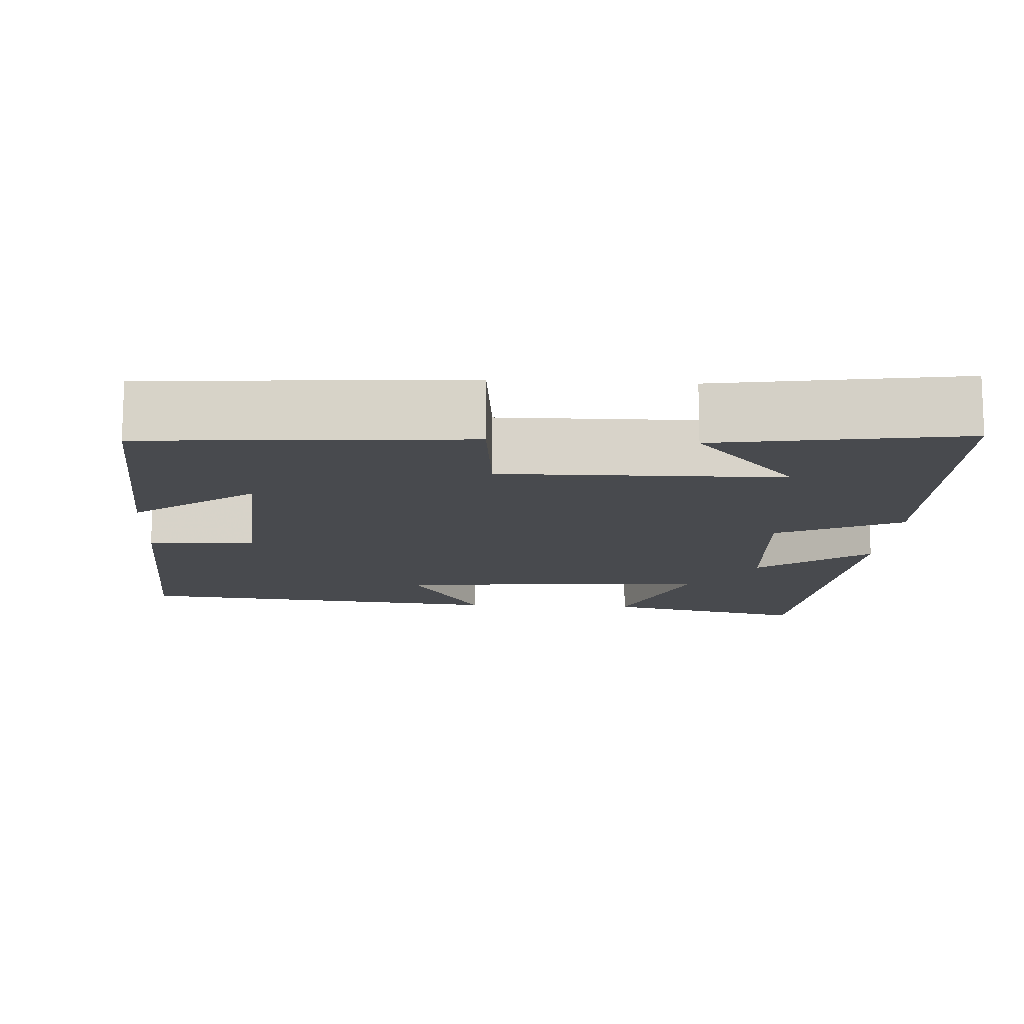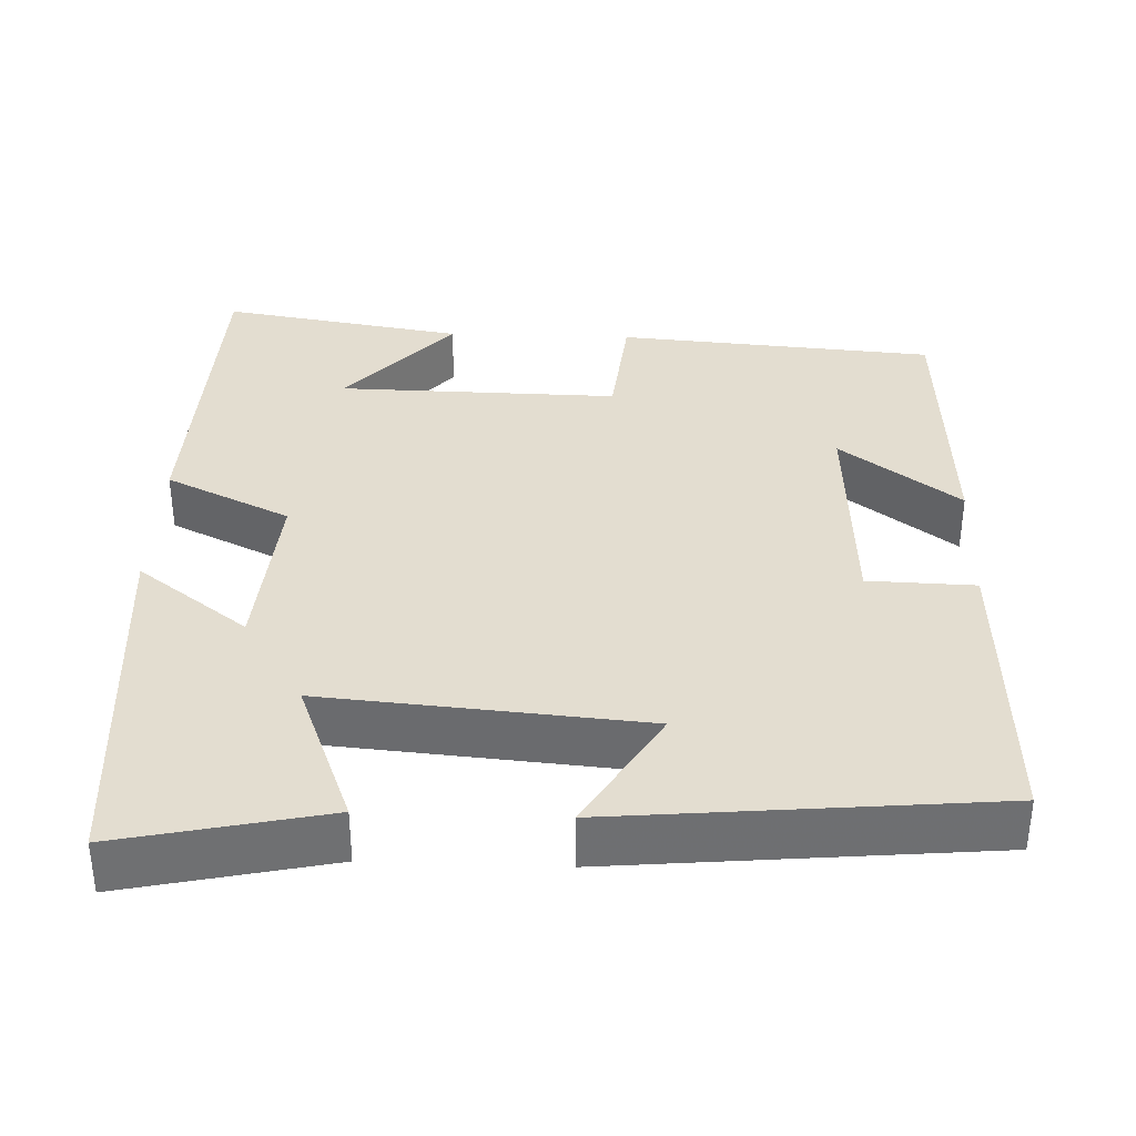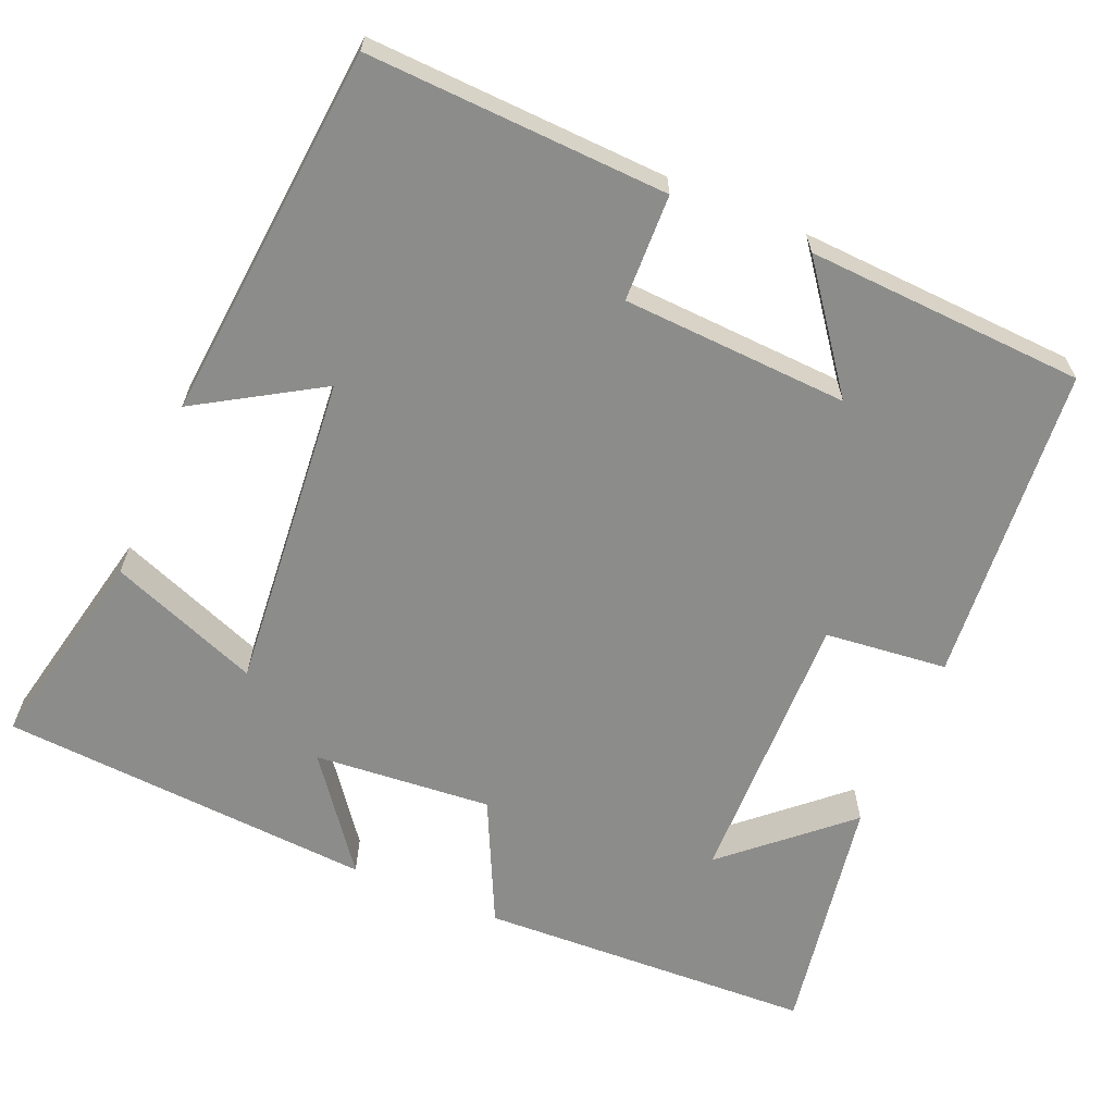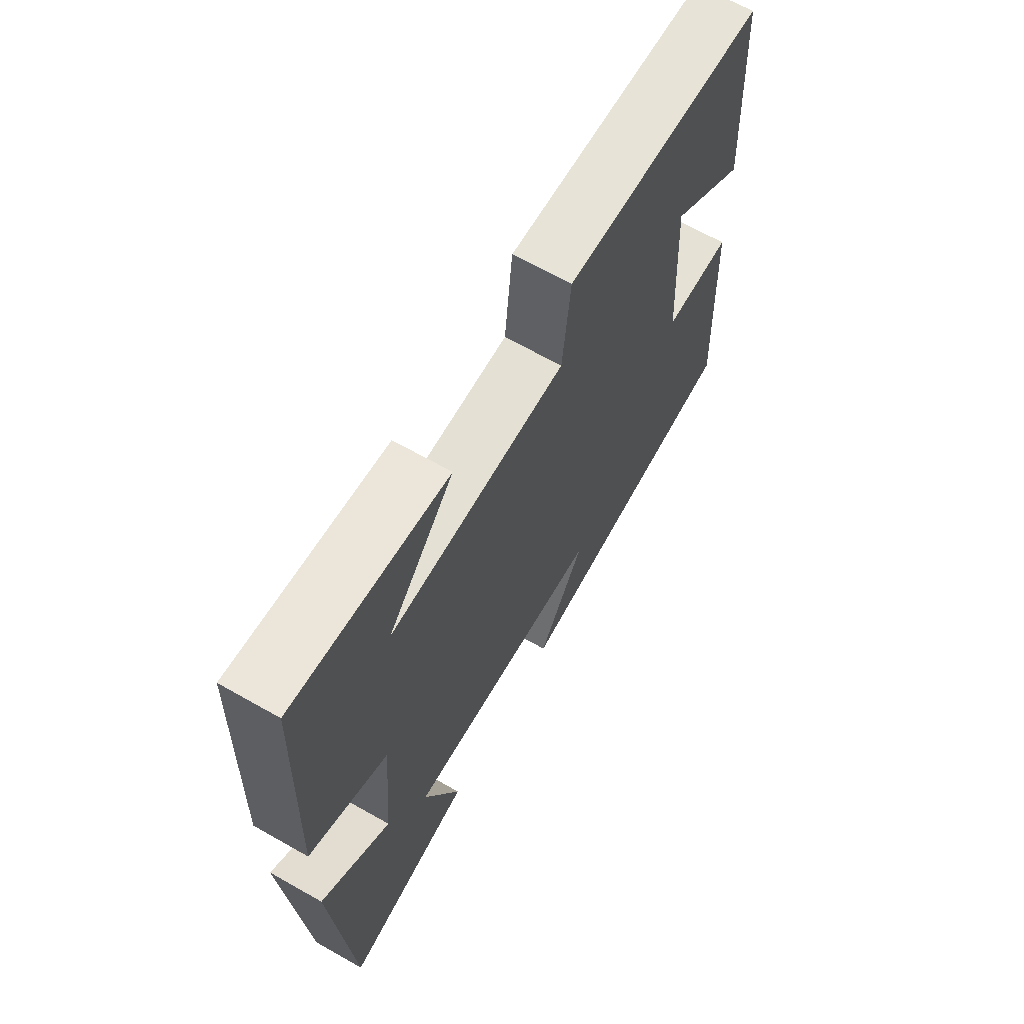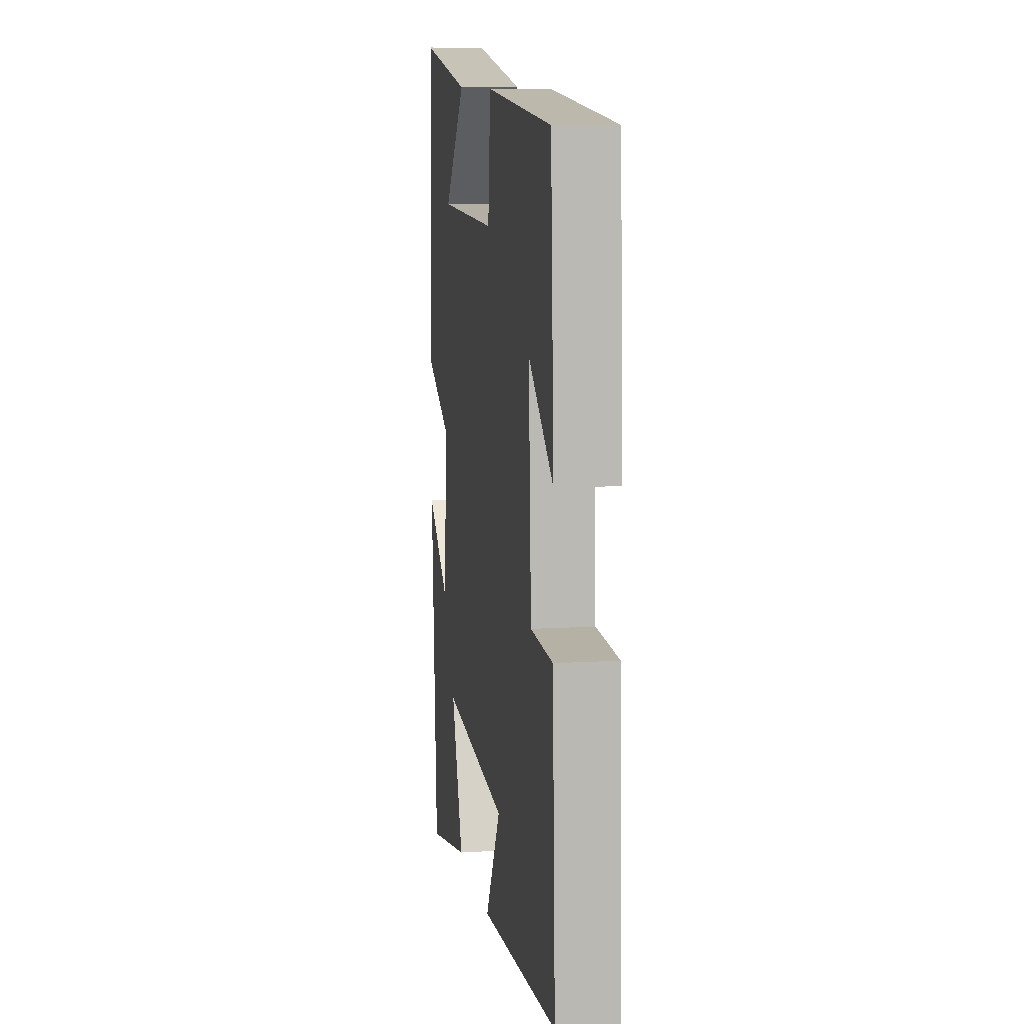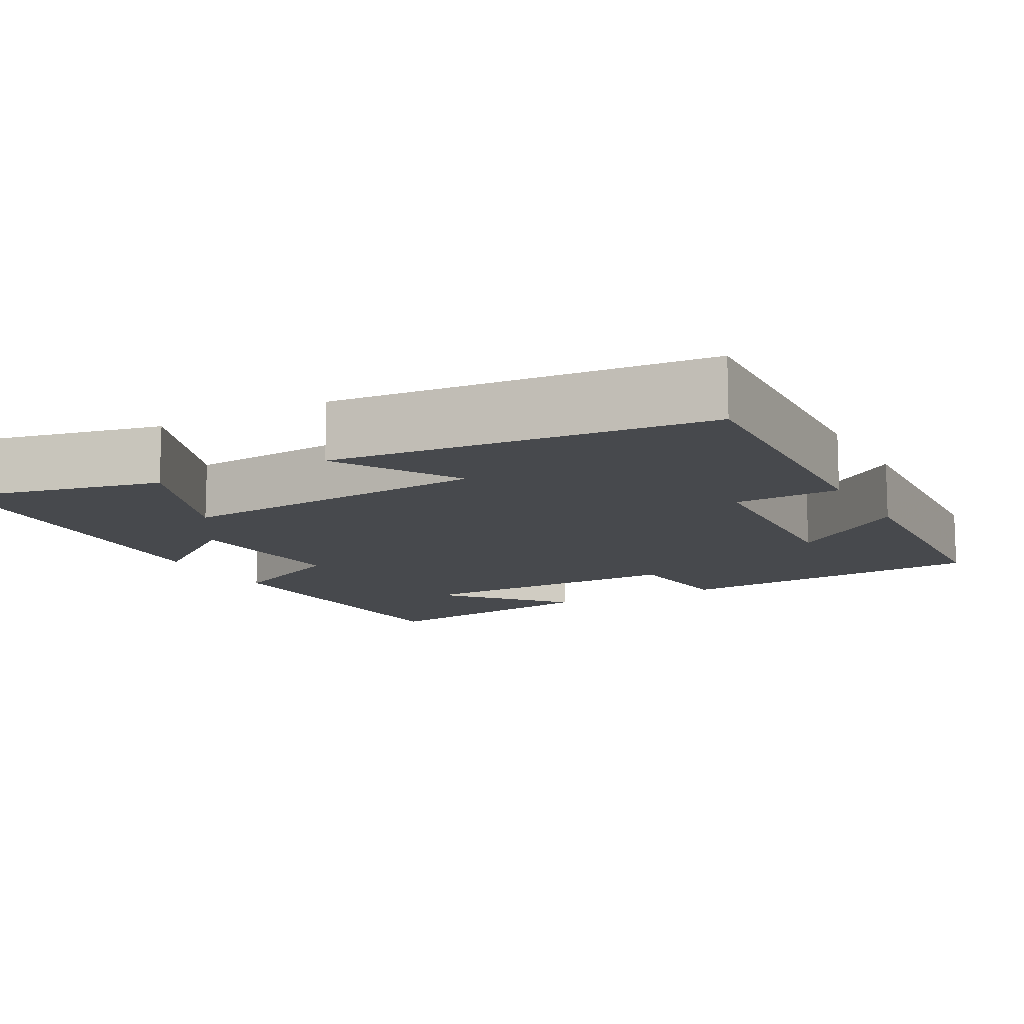
<metadata>
{"format":"obj","ext":"obj","renderer":"f3d","projection":"perspective","resolution":1024,"background":"white","views":[{"elev":-13.2,"azim":-3.7,"up":"+Y"},{"elev":35.6,"azim":-177.8,"up":"+Y"},{"elev":-64.1,"azim":-112.7,"up":"+Y"},{"elev":66.7,"azim":119.6,"up":"+Z"},{"elev":10.4,"azim":-98.9,"up":"+Z"},{"elev":-12.0,"azim":-151.3,"up":"+Y"}]}
</metadata>
<code>
v 0.484 0.07 0.551
v 0.5 0.07 0.12
v 0.34 0.07 0.044
v 0.358 0.07 -0.184
v 0.5 0.07 -0.078
v 0.465 0.07 -0.558
v 0.202 0.07 -0.5
v 0.277 0.07 -0.308
v -0.131 0.07 -0.342
v -0.036 0.07 -0.5
v -0.518 0.07 -0.454
v -0.5 0.07 -0.069
v -0.363 0.07 -0.065
v -0.347 0.07 0.225
v -0.5 0.07 0.111
v -0.48 0.07 0.468
v -0.071 0.07 0.5
v -0.055 0.07 0.343
v 0.305 0.07 0.349
v 0.171 0.07 0.5
v 0.484 0 0.551
v 0.5 0 0.12
v 0.34 0 0.044
v 0.358 0 -0.184
v 0.5 0 -0.078
v 0.465 0 -0.558
v 0.202 0 -0.5
v 0.277 0 -0.308
v -0.131 0 -0.342
v -0.036 0 -0.5
v -0.518 0 -0.454
v -0.5 0 -0.069
v -0.363 0 -0.065
v -0.347 0 0.225
v -0.5 0 0.111
v -0.48 0 0.468
v -0.071 0 0.5
v -0.055 0 0.343
v 0.305 0 0.349
v 0.171 0 0.5
f 19 20 1
f 16 17 18
f 14 15 16
f 14 16 18
f 13 14 18 19
f 11 12 13
f 10 11 13
f 9 10 13
f 8 9 13 19
f 6 7 8
f 5 6 8
f 4 5 8
f 3 4 8 19
f 1 2 3 19
f 21 40 39
f 38 37 36
f 36 35 34
f 38 36 34
f 39 38 34 33
f 33 32 31
f 33 31 30
f 33 30 29
f 39 33 29 28
f 28 27 26
f 28 26 25
f 28 25 24
f 39 28 24 23
f 39 23 22 21
f 1 21 22 2
f 2 22 23 3
f 3 23 24 4
f 4 24 25 5
f 5 25 26 6
f 6 26 27 7
f 7 27 28 8
f 8 28 29 9
f 9 29 30 10
f 10 30 31 11
f 11 31 32 12
f 12 32 33 13
f 13 33 34 14
f 14 34 35 15
f 15 35 36 16
f 16 36 37 17
f 17 37 38 18
f 18 38 39 19
f 19 39 40 20
f 20 40 21 1

</code>
